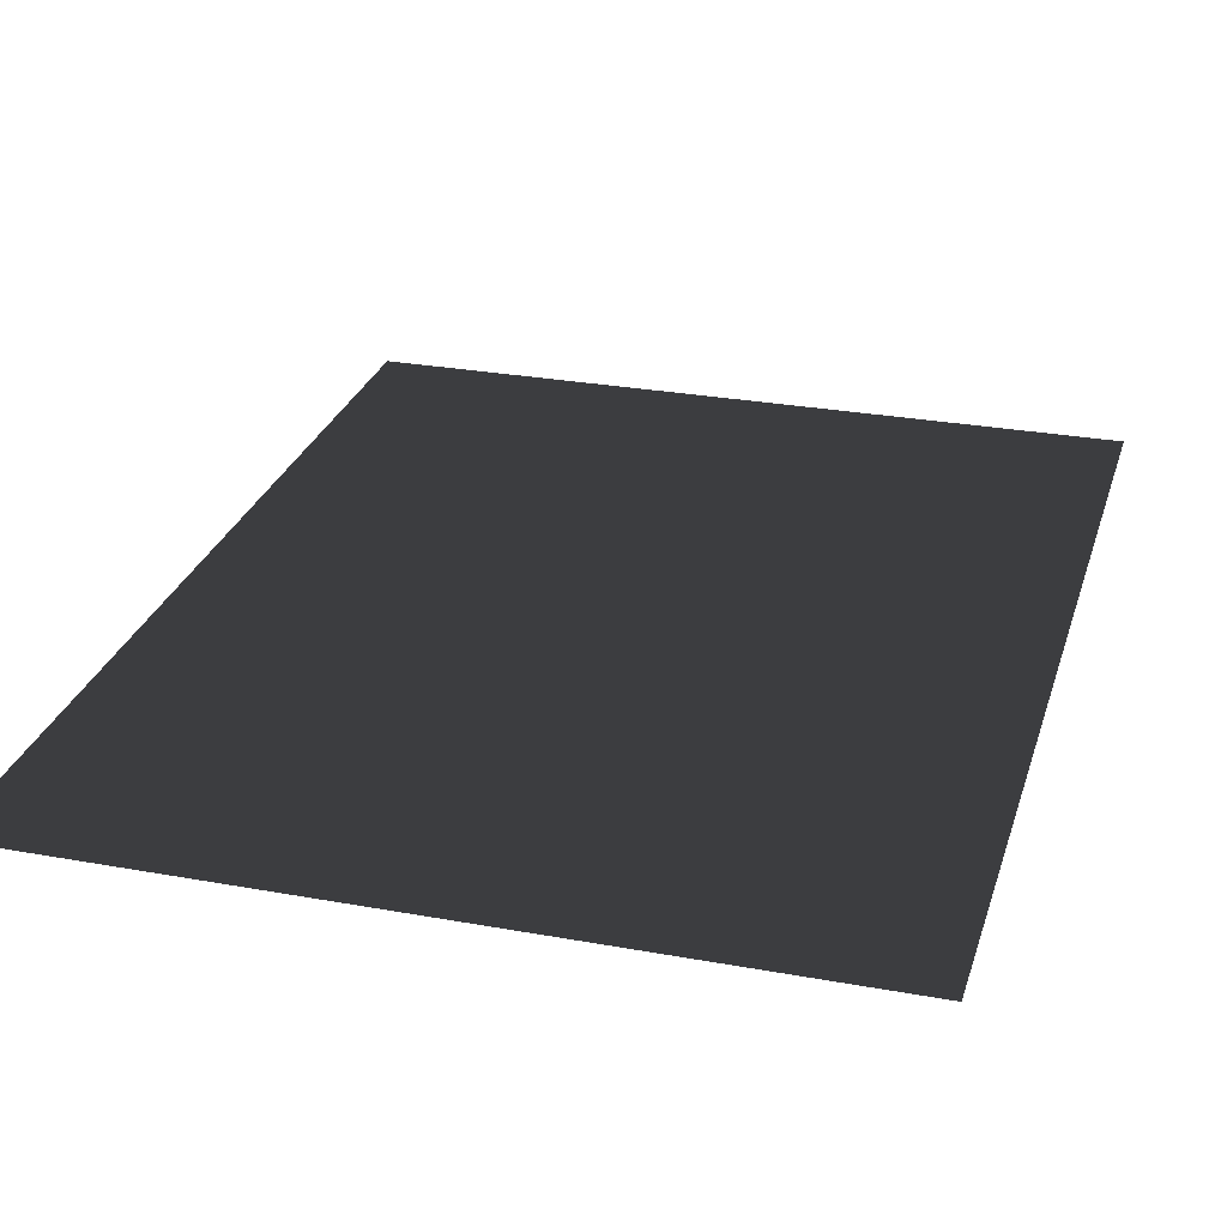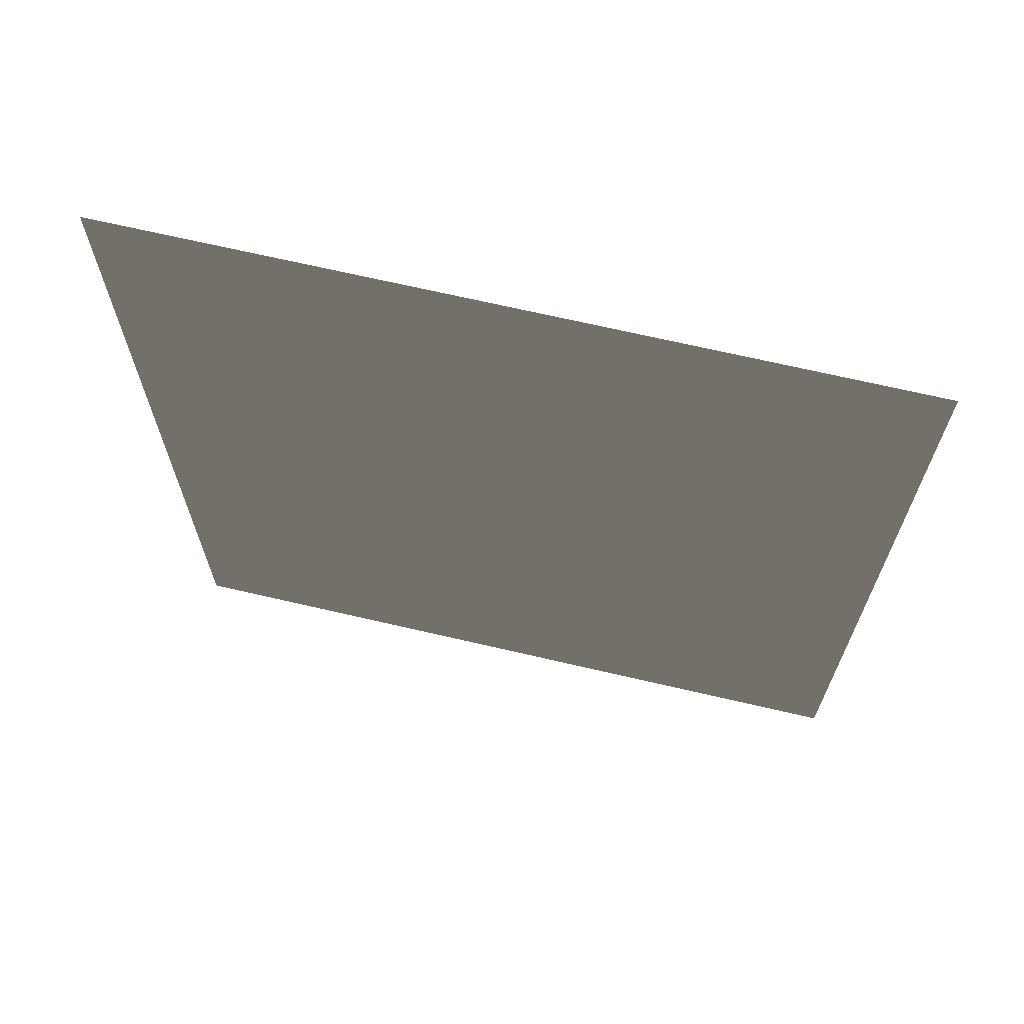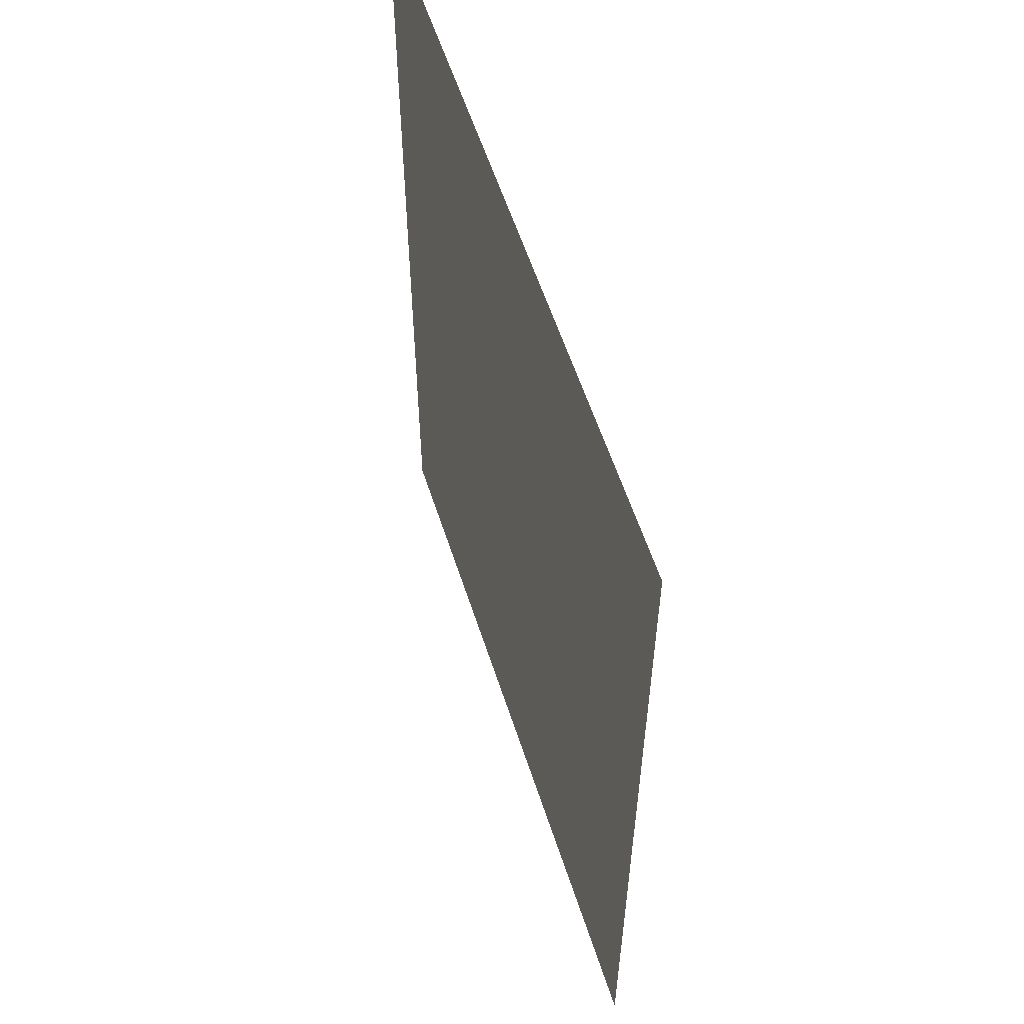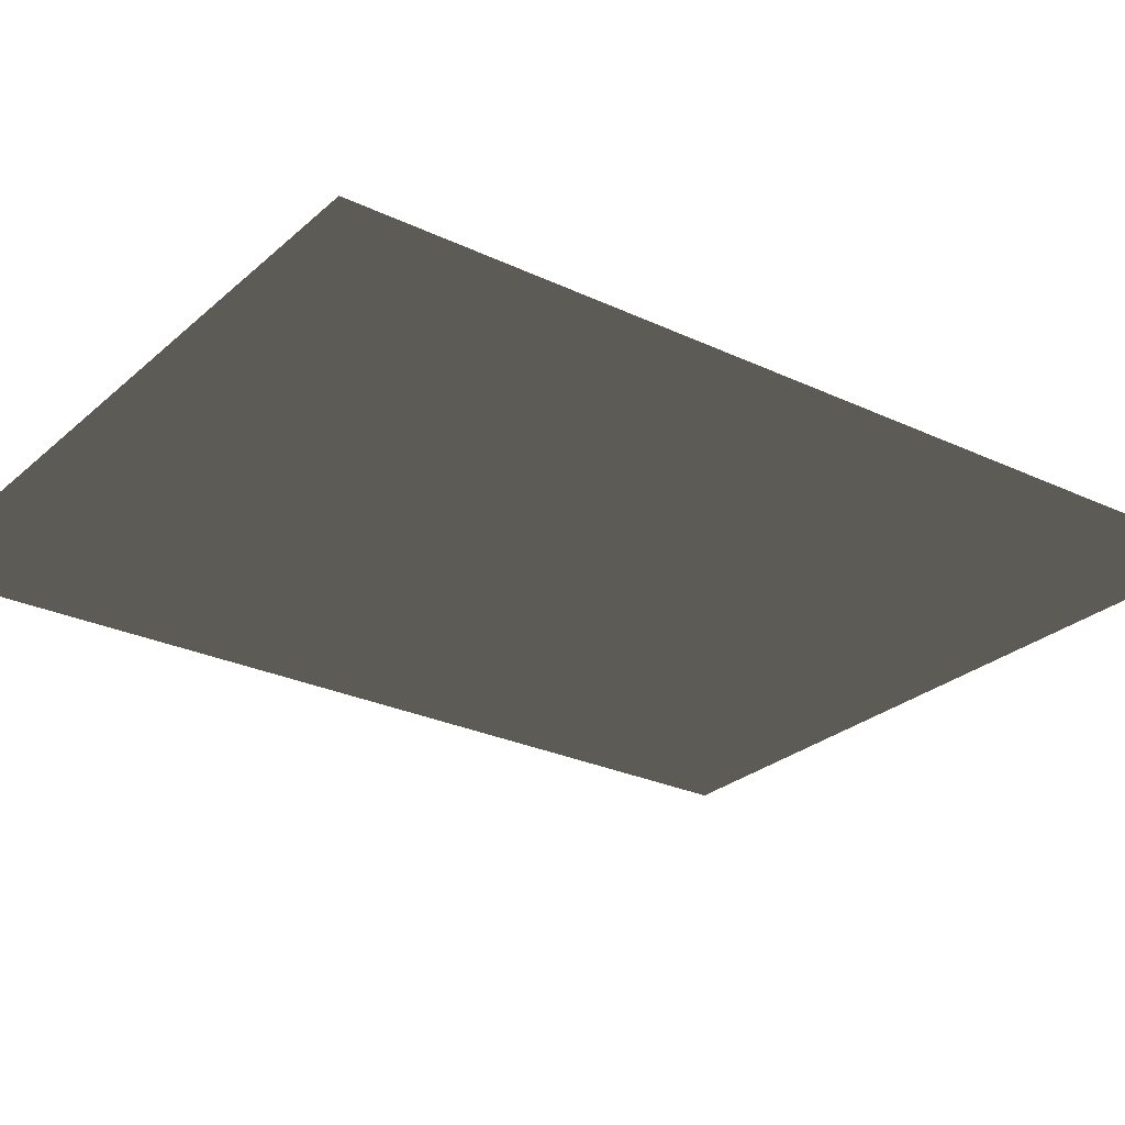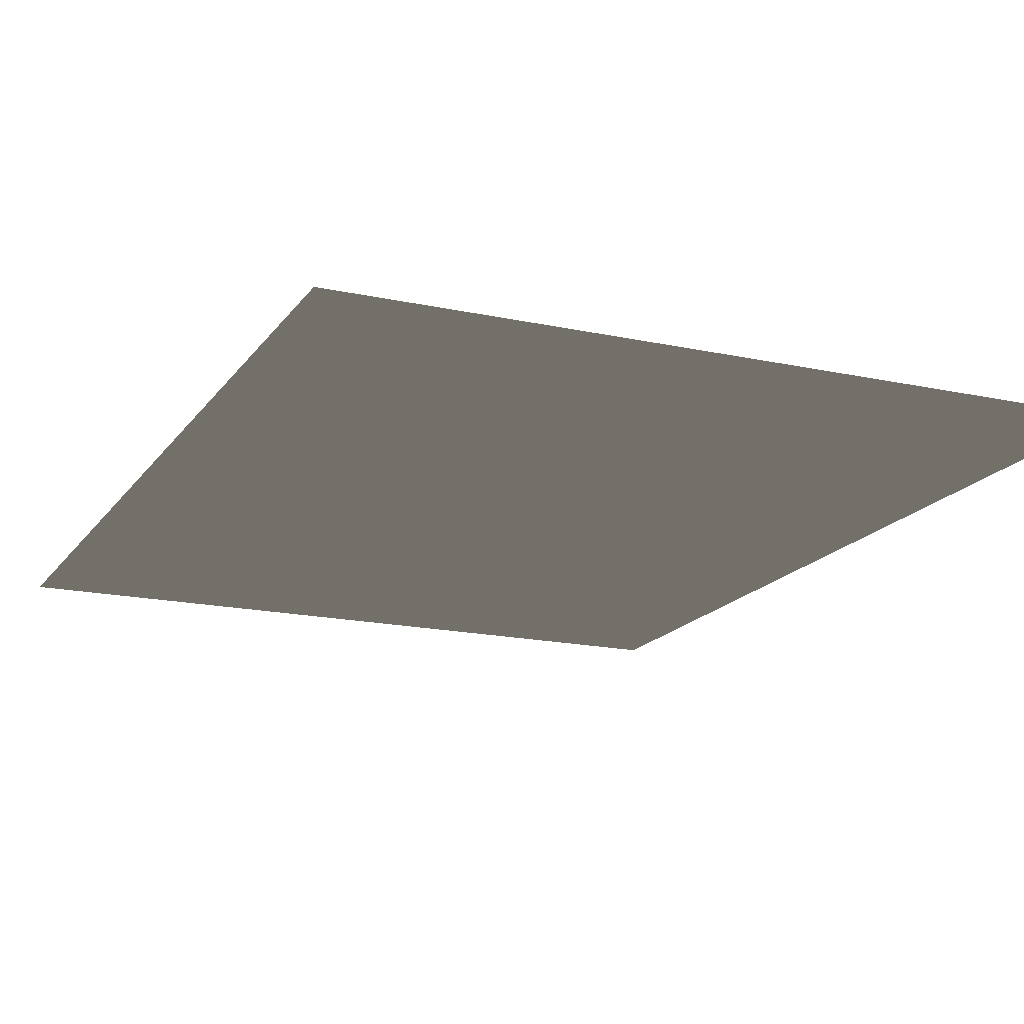
<metadata>
{"format":"obj","ext":"obj","renderer":"f3d","projection":"perspective","resolution":1024,"background":"white","views":[{"elev":27.5,"azim":15.7,"up":"+Z"},{"elev":69.1,"azim":13.1,"up":"+Y"},{"elev":58.3,"azim":72.1,"up":"+Y"},{"elev":-26.7,"azim":-126.5,"up":"+Z"},{"elev":-17.2,"azim":156.4,"up":"+Z"}]}
</metadata>
<code>
g  Mesh Mesh
v 56.88 72.33 52.51
v -56.88 72.33 52.51
v -56.88 -72.33 52.51
v 56.88 -72.33 52.51
f 1 2 3
f 1 3 4

</code>
